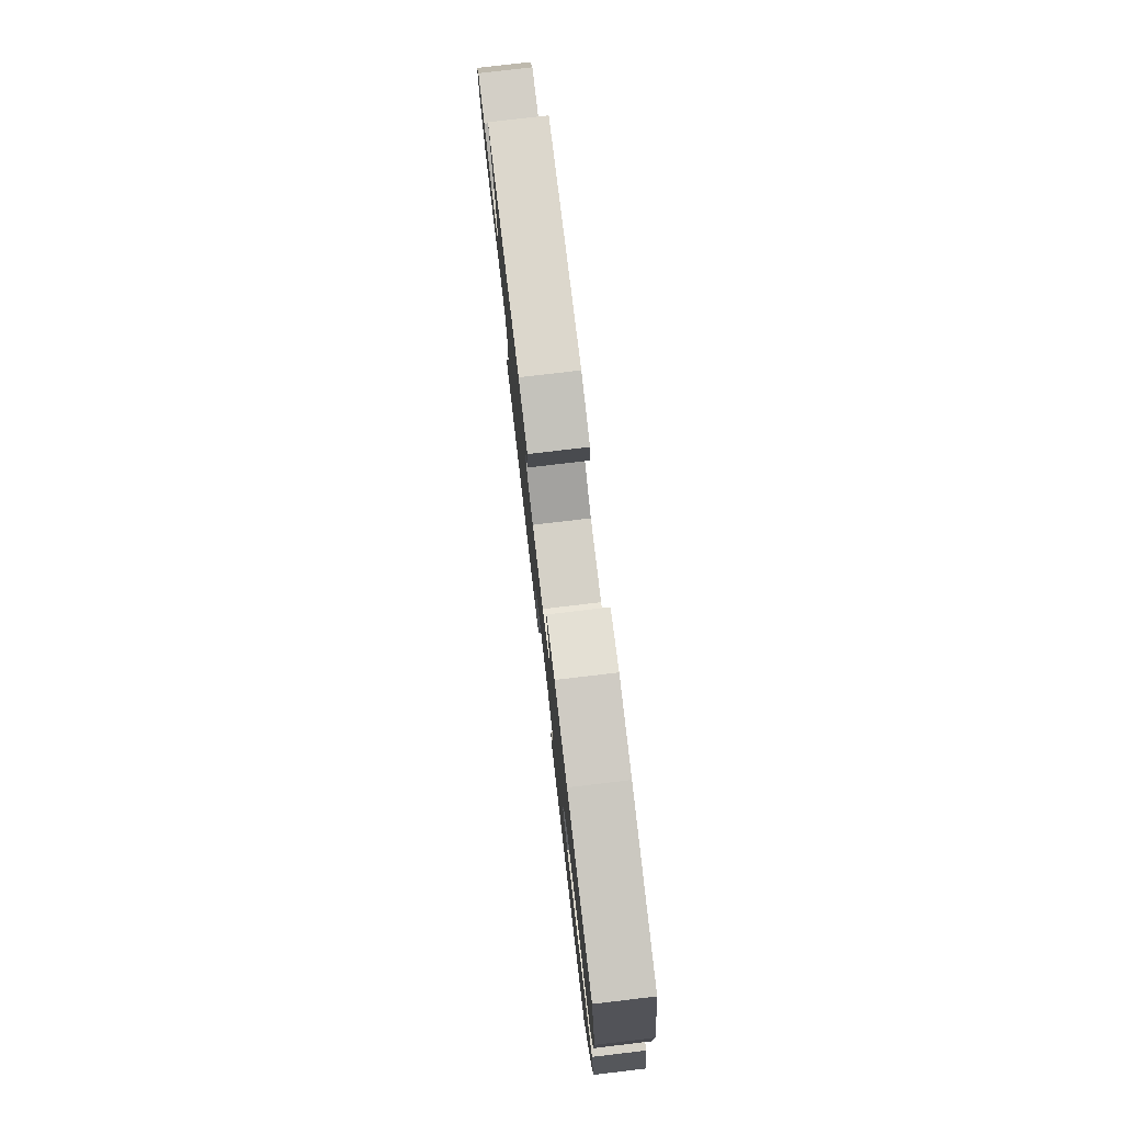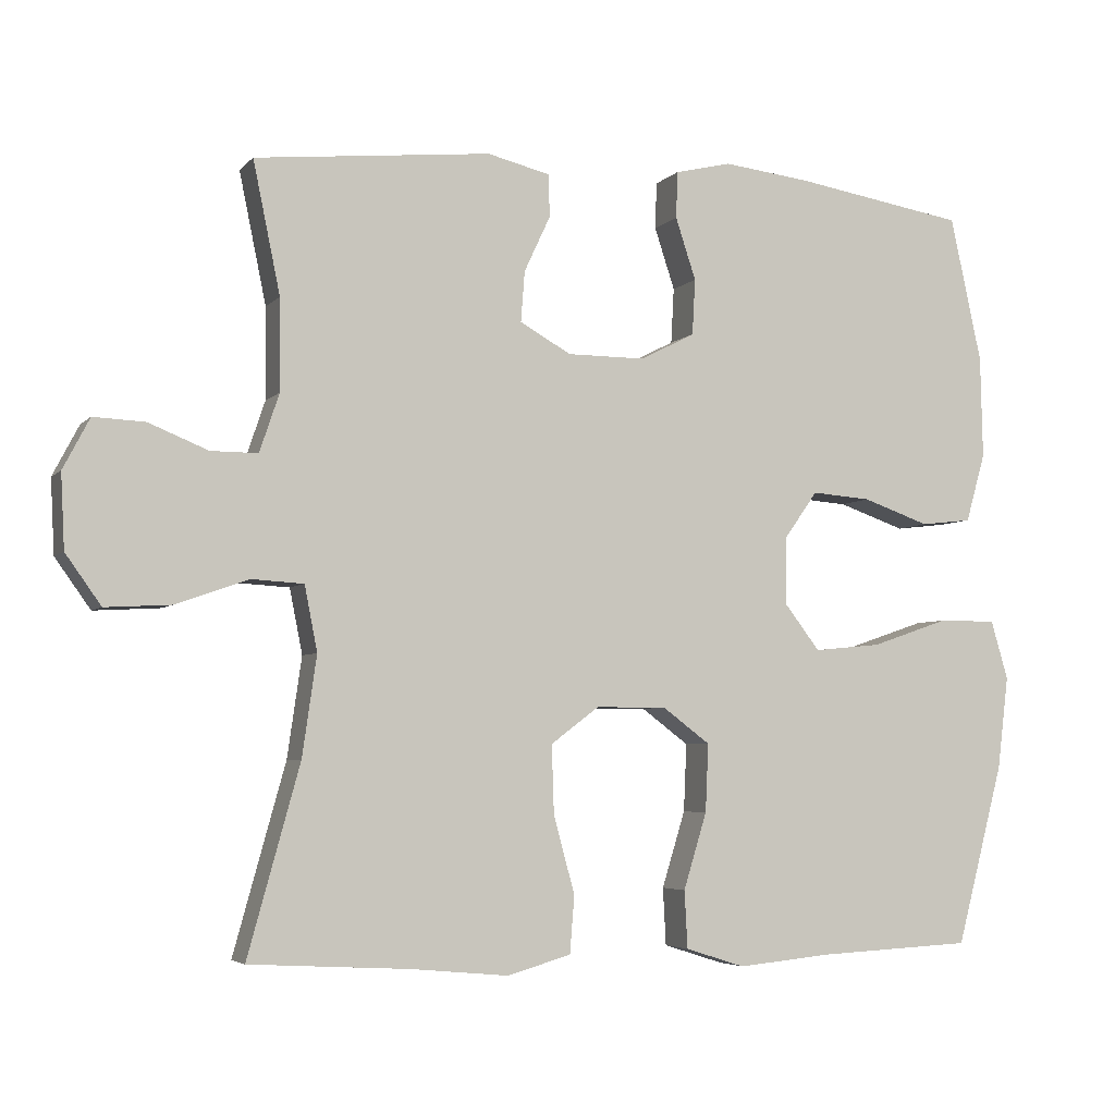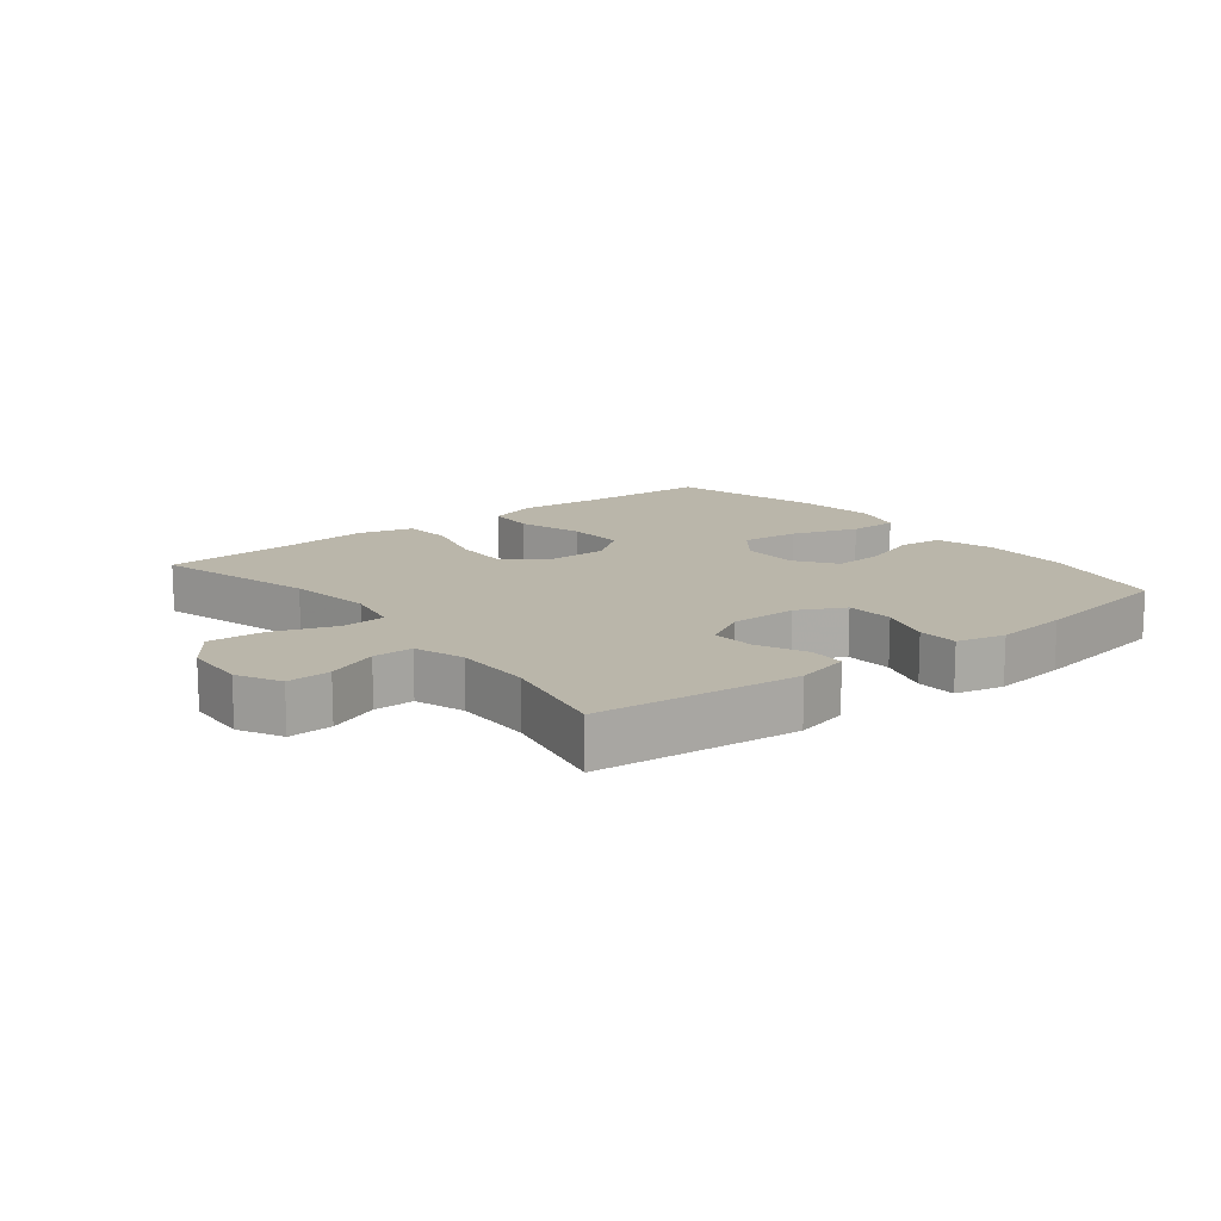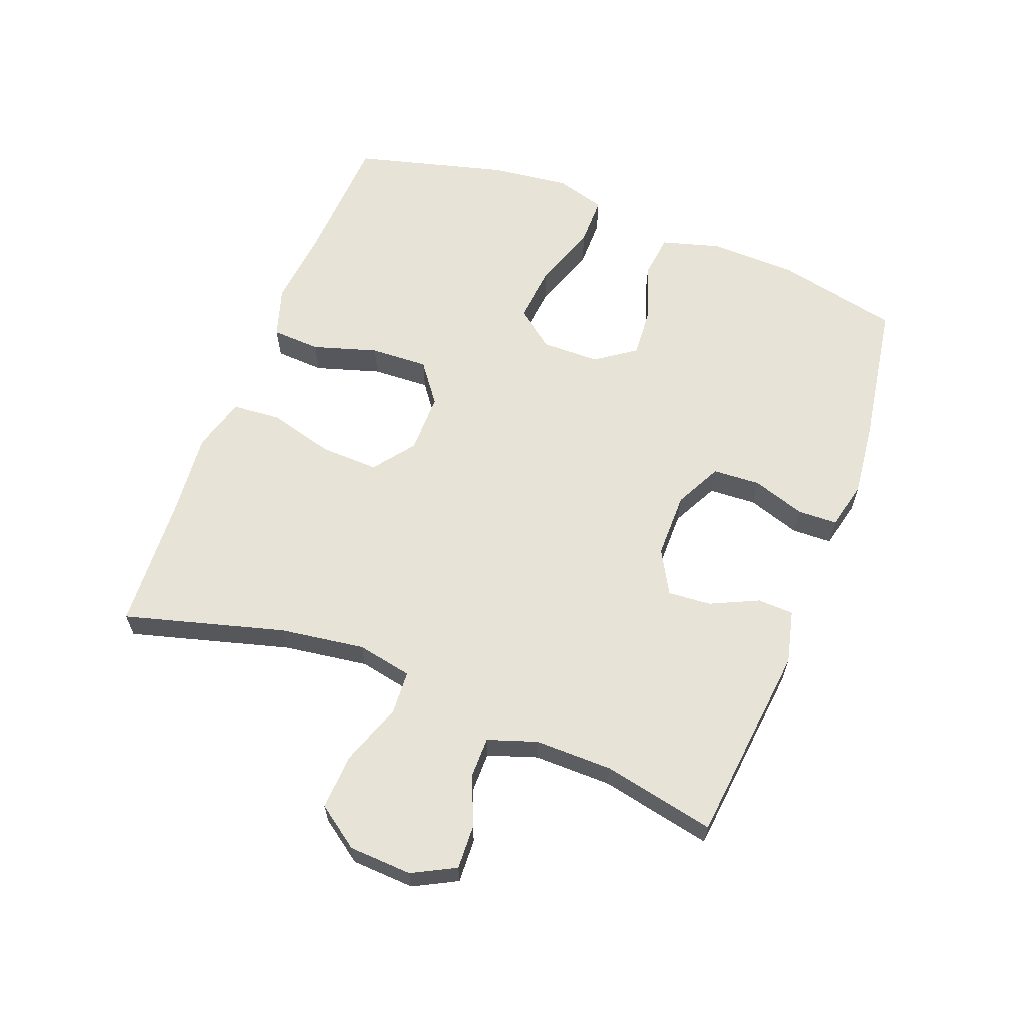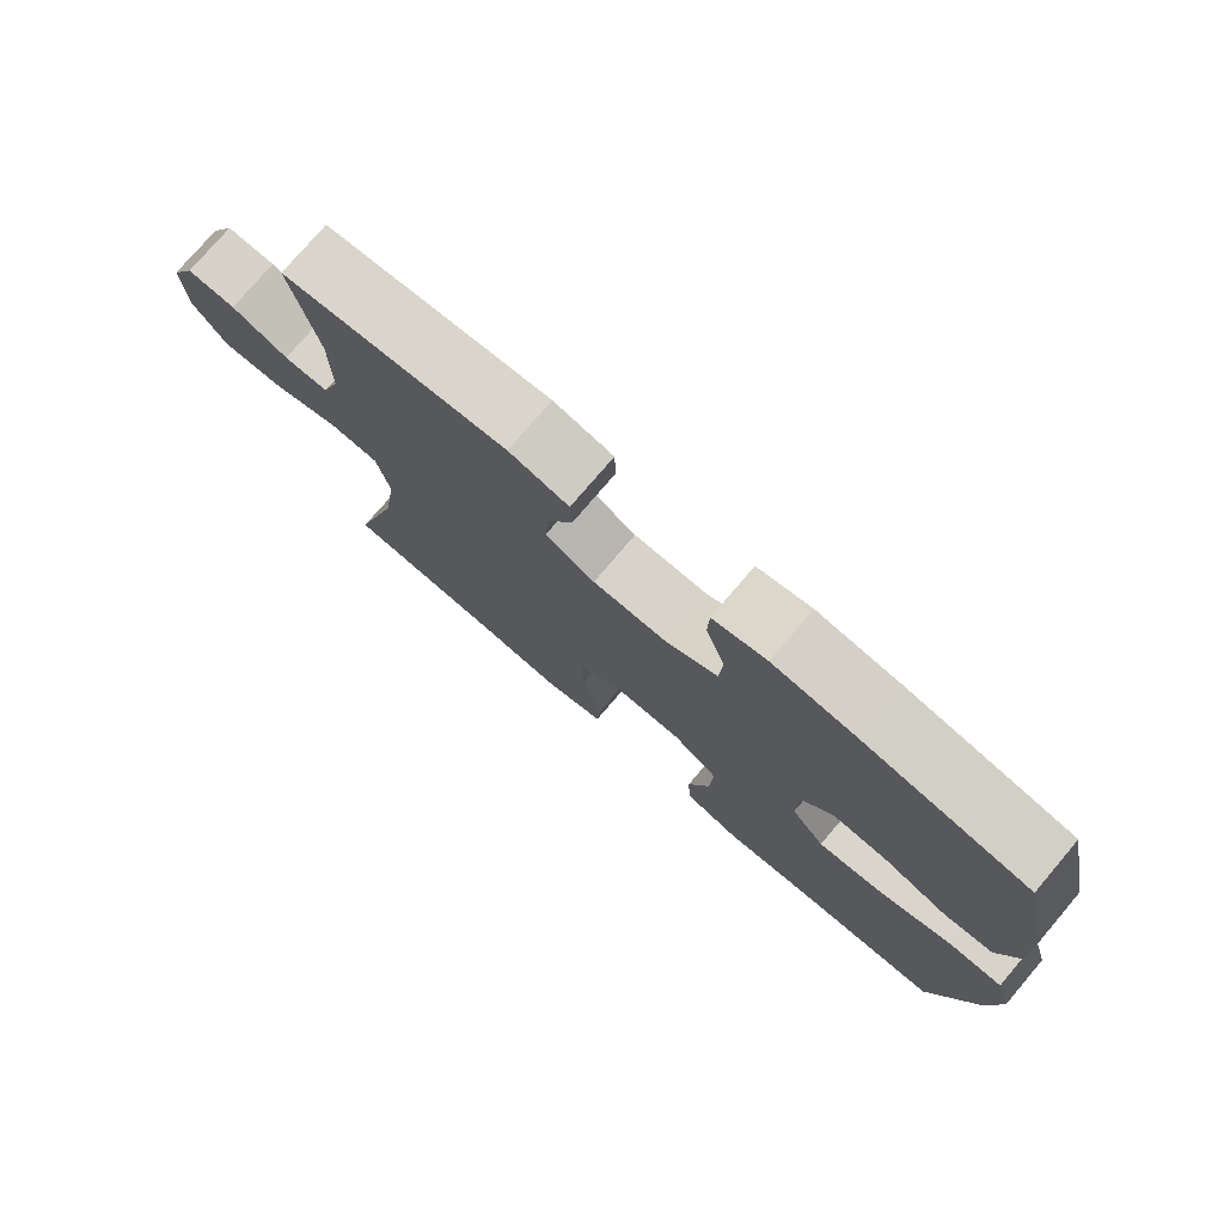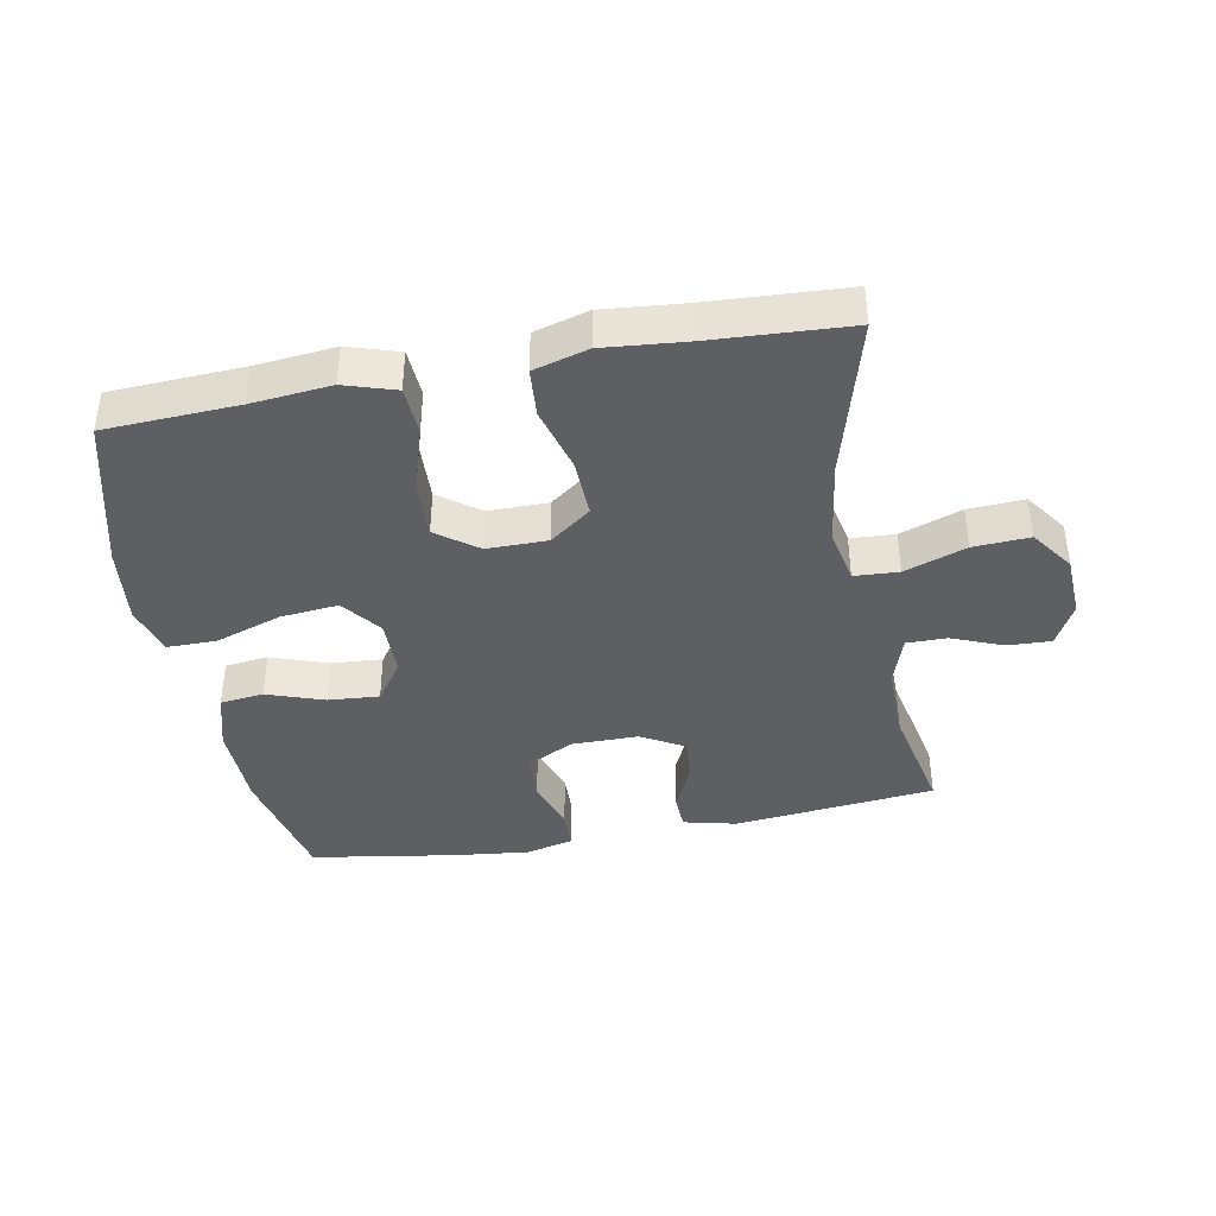
<metadata>
{"format":"obj","ext":"obj","renderer":"f3d","projection":"perspective","resolution":1024,"background":"white","views":[{"elev":78.8,"azim":83.3,"up":"+Z"},{"elev":-4.7,"azim":-21.3,"up":"+Z"},{"elev":13.8,"azim":-38.3,"up":"+Y"},{"elev":62.4,"azim":-69.0,"up":"+Y"},{"elev":76.6,"azim":40.4,"up":"+Z"},{"elev":-40.0,"azim":-169.3,"up":"+Y"}]}
</metadata>
<code>
v 0.5 0.07 -0.5
v 0.293 0.07 -0.51
v 0.17 0.07 -0.522
v 0.091 0.07 -0.497
v 0.087 0.07 -0.421
v 0.118 0.07 -0.32
v 0.122 0.07 -0.23
v 0.059 0.07 -0.183
v -0.035 0.07 -0.183
v -0.099 0.07 -0.231
v -0.096 0.07 -0.322
v -0.068 0.07 -0.424
v -0.074 0.07 -0.5
v -0.159 0.07 -0.524
v -0.287 0.07 -0.512
v -0.5 0.07 -0.5
v -0.431 0.07 -0.251
v -0.412 0.07 -0.119
v -0.429 0.07 -0.033
v -0.498 0.07 -0.029
v -0.594 0.07 -0.063
v -0.681 0.07 -0.068
v -0.728 0.07 -0.002
v -0.733 0.07 0.096
v -0.698 0.07 0.163
v -0.63 0.07 0.16
v -0.551 0.07 0.128
v -0.489 0.07 0.128
v -0.463 0.07 0.205
v -0.464 0.07 0.326
v -0.5 0.07 0.5
v -0.187 0.07 0.533
v -0.104 0.07 0.513
v -0.102 0.07 0.457
v -0.137 0.07 0.382
v -0.142 0.07 0.315
v -0.074 0.07 0.277
v 0.029 0.07 0.277
v 0.102 0.07 0.314
v 0.106 0.07 0.388
v 0.079 0.07 0.47
v 0.081 0.07 0.532
v 0.156 0.07 0.55
v 0.271 0.07 0.537
v 0.5 0.07 0.5
v 0.542 0.07 0.307
v 0.545 0.07 0.171
v 0.519 0.07 0.08
v 0.451 0.07 0.072
v 0.362 0.07 0.103
v 0.283 0.07 0.109
v 0.239 0.07 0.047
v 0.238 0.07 -0.043
v 0.285 0.07 -0.104
v 0.375 0.07 -0.095
v 0.478 0.07 -0.06
v 0.555 0.07 -0.06
v 0.578 0.07 -0.138
v 0.563 0.07 -0.261
v 0.5 0 -0.5
v 0.293 0 -0.51
v 0.17 0 -0.522
v 0.091 0 -0.497
v 0.087 0 -0.421
v 0.118 0 -0.32
v 0.122 0 -0.23
v 0.059 0 -0.183
v -0.035 0 -0.183
v -0.099 0 -0.231
v -0.096 0 -0.322
v -0.068 0 -0.424
v -0.074 0 -0.5
v -0.159 0 -0.524
v -0.287 0 -0.512
v -0.5 0 -0.5
v -0.431 0 -0.251
v -0.412 0 -0.119
v -0.429 0 -0.033
v -0.498 0 -0.029
v -0.594 0 -0.063
v -0.681 0 -0.068
v -0.728 0 -0.002
v -0.733 0 0.096
v -0.698 0 0.163
v -0.63 0 0.16
v -0.551 0 0.128
v -0.489 0 0.128
v -0.463 0 0.205
v -0.464 0 0.326
v -0.5 0 0.5
v -0.187 0 0.533
v -0.104 0 0.513
v -0.102 0 0.457
v -0.137 0 0.382
v -0.142 0 0.315
v -0.074 0 0.277
v 0.029 0 0.277
v 0.102 0 0.314
v 0.106 0 0.388
v 0.079 0 0.47
v 0.081 0 0.532
v 0.156 0 0.55
v 0.271 0 0.537
v 0.5 0 0.5
v 0.542 0 0.307
v 0.545 0 0.171
v 0.519 0 0.08
v 0.451 0 0.072
v 0.362 0 0.103
v 0.283 0 0.109
v 0.239 0 0.047
v 0.238 0 -0.043
v 0.285 0 -0.104
v 0.375 0 -0.095
v 0.478 0 -0.06
v 0.555 0 -0.06
v 0.578 0 -0.138
v 0.563 0 -0.261
f 59 1 2
f 58 59 2
f 57 58 2
f 56 57 2
f 55 56 2
f 4 5 6
f 3 4 6
f 2 3 6
f 55 2 6
f 54 55 6
f 53 54 6 7
f 52 53 7 8
f 51 52 8 9
f 48 49 50
f 47 48 50
f 46 47 50
f 45 46 50
f 44 45 50
f 43 44 50
f 42 43 50
f 41 42 50
f 40 41 50
f 39 40 50 51
f 51 9 10
f 39 51 10
f 38 39 10
f 33 34 35
f 32 33 35
f 31 32 35
f 30 31 35
f 29 30 35 36
f 28 29 36 37
f 25 26 27
f 24 25 27
f 23 24 27
f 22 23 27
f 21 22 27
f 20 21 27
f 19 20 27 28
f 15 16 17
f 15 17 18
f 14 15 18
f 13 14 18
f 12 13 18
f 11 12 18
f 10 11 18 19
f 28 37 38
f 19 28 38
f 10 19 38
f 61 60 118
f 61 118 117
f 61 117 116
f 61 116 115
f 61 115 114
f 65 64 63
f 65 63 62
f 65 62 61
f 65 61 114
f 65 114 113
f 66 65 113 112
f 67 66 112 111
f 68 67 111 110
f 109 108 107
f 109 107 106
f 109 106 105
f 109 105 104
f 109 104 103
f 109 103 102
f 109 102 101
f 109 101 100
f 109 100 99
f 110 109 99 98
f 69 68 110
f 69 110 98
f 69 98 97
f 94 93 92
f 94 92 91
f 94 91 90
f 94 90 89
f 95 94 89 88
f 96 95 88 87
f 86 85 84
f 86 84 83
f 86 83 82
f 86 82 81
f 86 81 80
f 86 80 79
f 87 86 79 78
f 76 75 74
f 77 76 74
f 77 74 73
f 77 73 72
f 77 72 71
f 77 71 70
f 78 77 70 69
f 97 96 87
f 97 87 78
f 97 78 69
f 1 60 61 2
f 2 61 62 3
f 3 62 63 4
f 4 63 64 5
f 5 64 65 6
f 6 65 66 7
f 7 66 67 8
f 8 67 68 9
f 9 68 69 10
f 10 69 70 11
f 11 70 71 12
f 12 71 72 13
f 13 72 73 14
f 14 73 74 15
f 15 74 75 16
f 16 75 76 17
f 17 76 77 18
f 18 77 78 19
f 19 78 79 20
f 20 79 80 21
f 21 80 81 22
f 22 81 82 23
f 23 82 83 24
f 24 83 84 25
f 25 84 85 26
f 26 85 86 27
f 27 86 87 28
f 28 87 88 29
f 29 88 89 30
f 30 89 90 31
f 31 90 91 32
f 32 91 92 33
f 33 92 93 34
f 34 93 94 35
f 35 94 95 36
f 36 95 96 37
f 37 96 97 38
f 38 97 98 39
f 39 98 99 40
f 40 99 100 41
f 41 100 101 42
f 42 101 102 43
f 43 102 103 44
f 44 103 104 45
f 45 104 105 46
f 46 105 106 47
f 47 106 107 48
f 48 107 108 49
f 49 108 109 50
f 50 109 110 51
f 51 110 111 52
f 52 111 112 53
f 53 112 113 54
f 54 113 114 55
f 55 114 115 56
f 56 115 116 57
f 57 116 117 58
f 58 117 118 59
f 59 118 60 1

</code>
